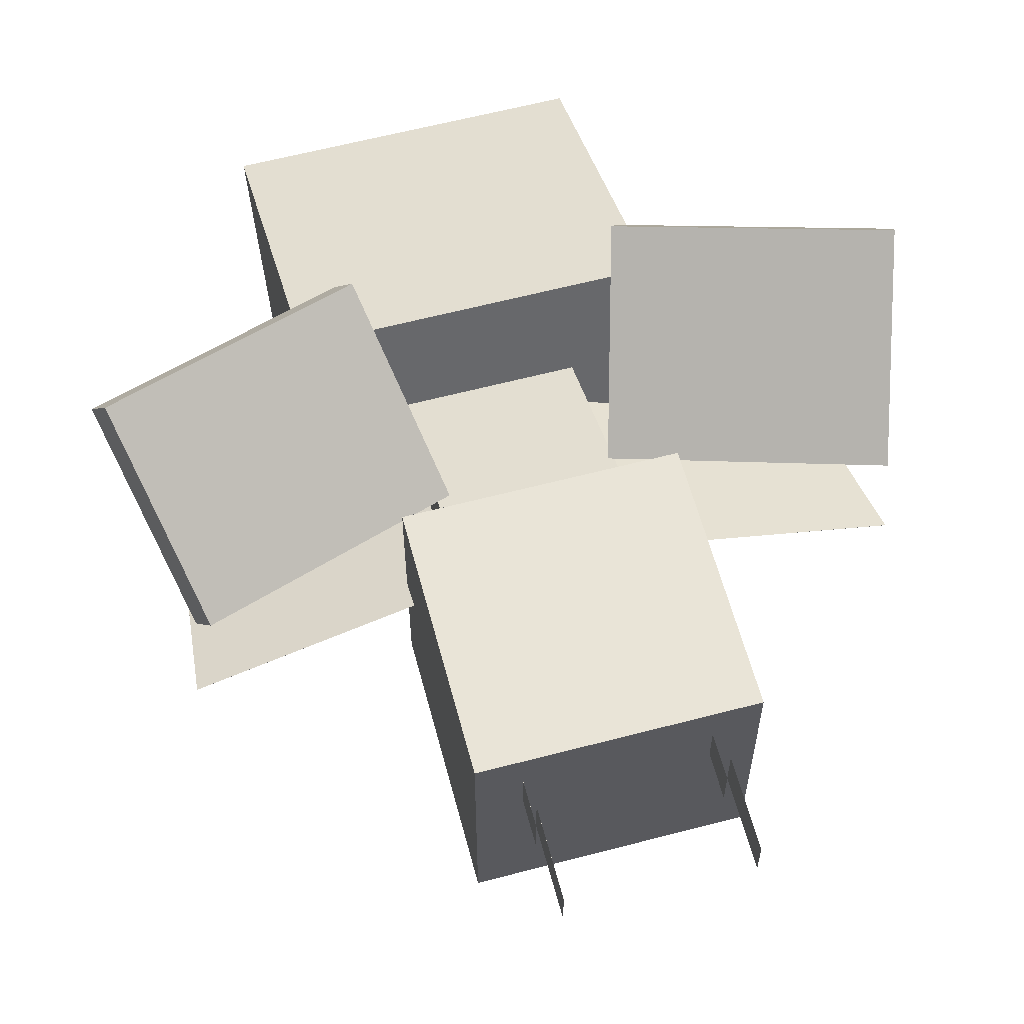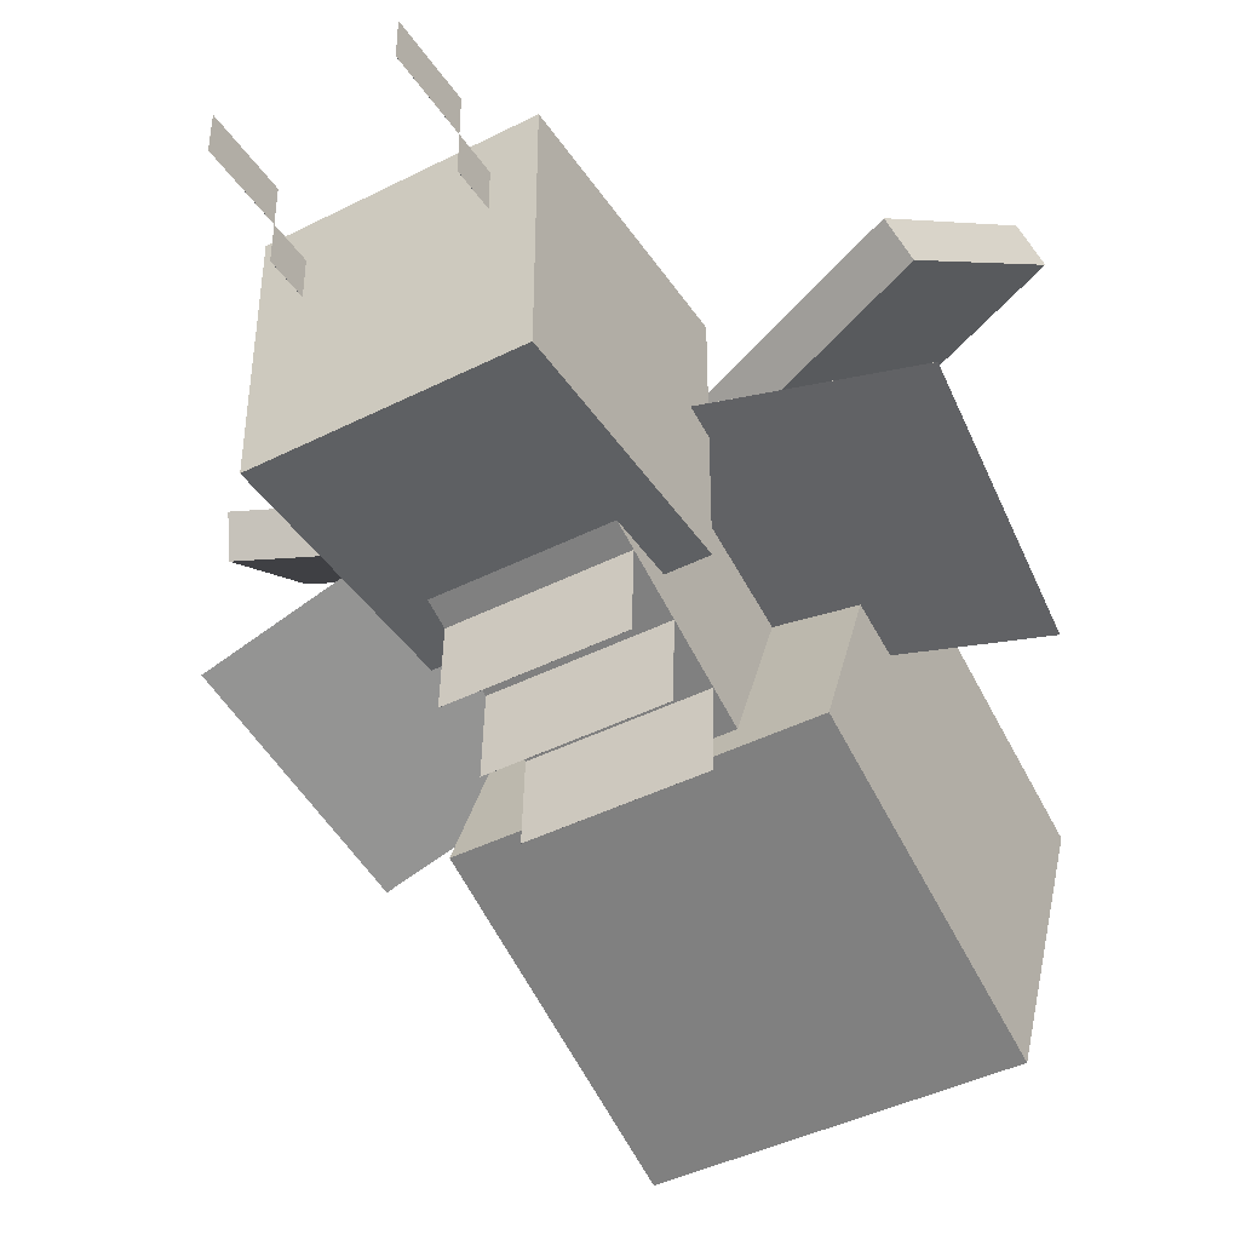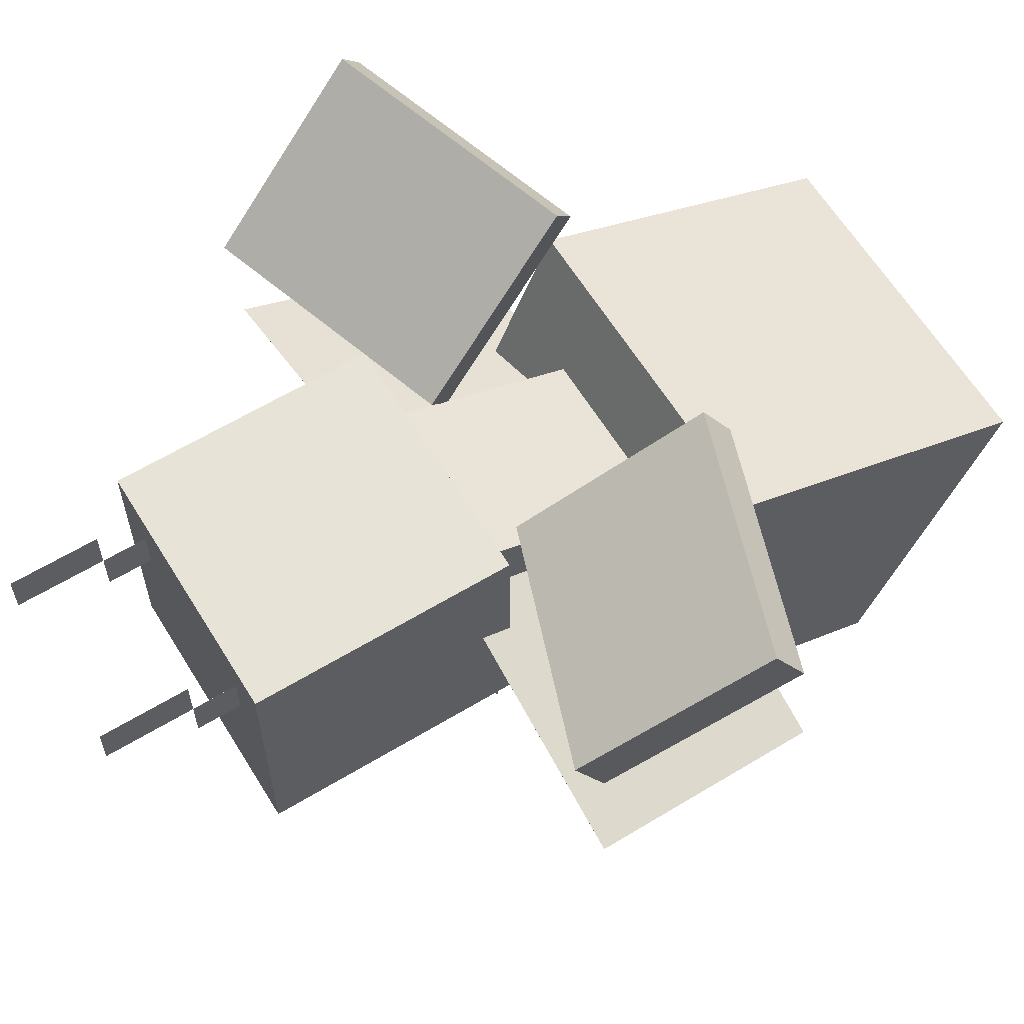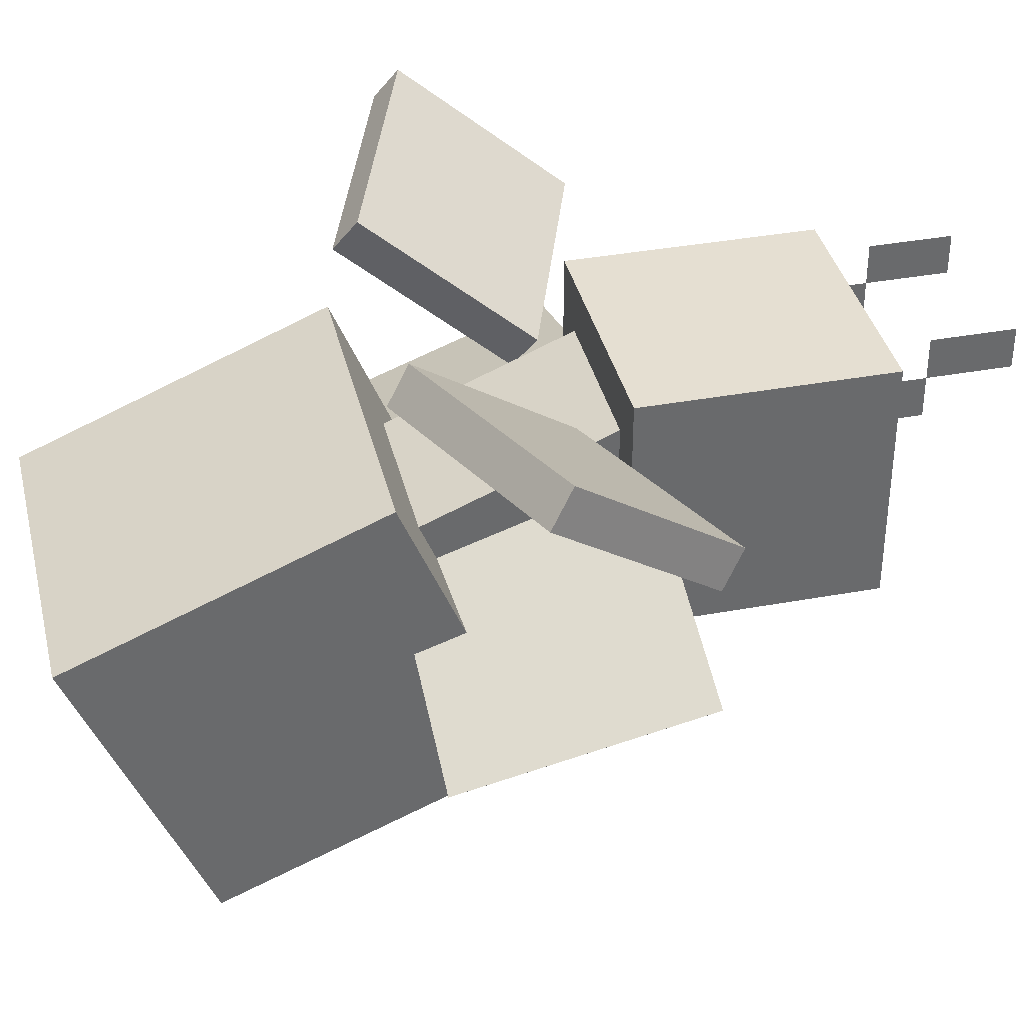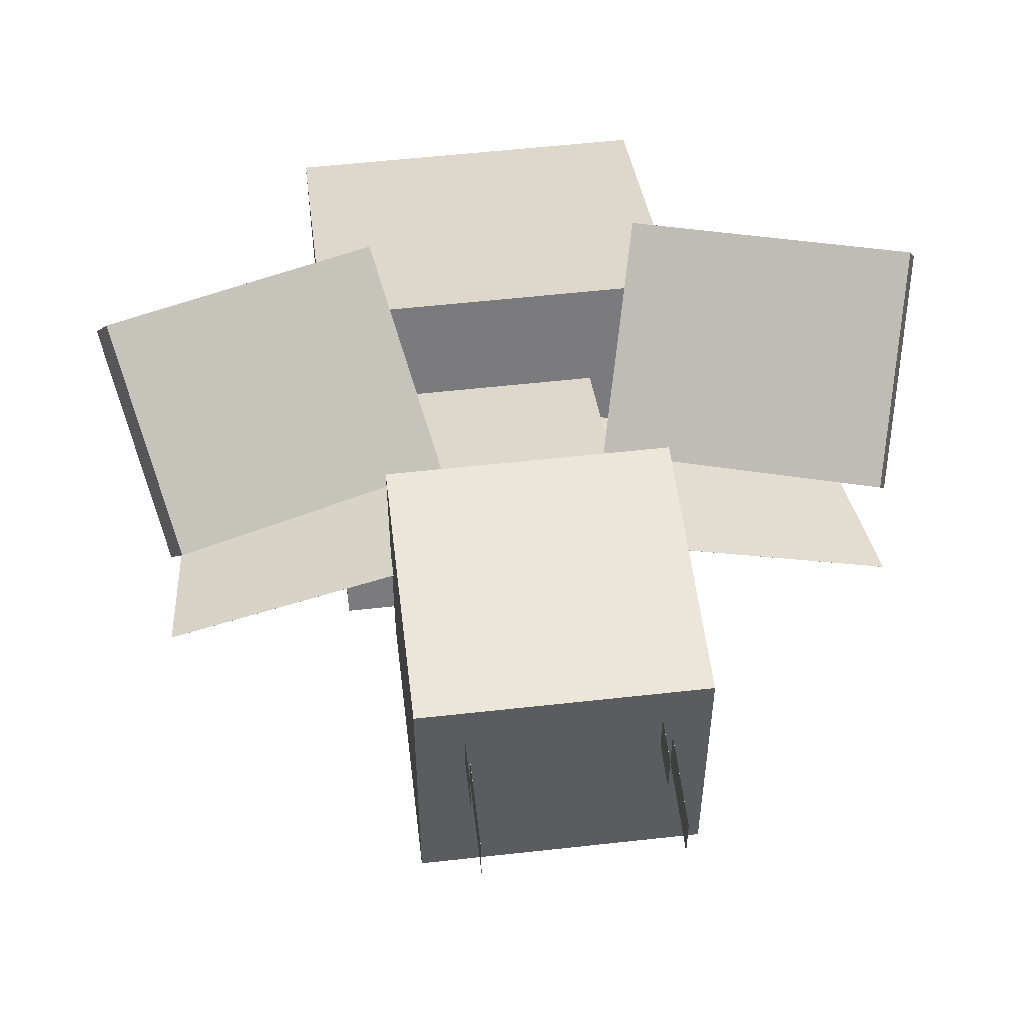
<metadata>
{"format":"obj","ext":"obj","renderer":"f3d","projection":"perspective","resolution":1024,"background":"white","views":[{"elev":61.1,"azim":169.6,"up":"+Y"},{"elev":-42.6,"azim":-144.3,"up":"+Y"},{"elev":62.0,"azim":-116.9,"up":"+Y"},{"elev":37.4,"azim":81.3,"up":"+Y"},{"elev":54.5,"azim":177.8,"up":"+Y"}]}
</metadata>
<code>
o Object_7
v 0.02191 0.2302 -0.1033
v 0.0196 0.2302 -0.1321
v 0.02191 0.2157 -0.1033
v 0.0196 0.2157 -0.1321
v 0.01958 0.2302 -0.1321
v 0.02189 0.2302 -0.1033
v 0.01958 0.2157 -0.1321
v 0.02189 0.2157 -0.1033
v 0.01958 0.2302 -0.1321
v 0.0196 0.2302 -0.1321
v 0.02189 0.2302 -0.1033
v 0.02191 0.2302 -0.1033
v 0.02189 0.2157 -0.1033
v 0.02191 0.2157 -0.1033
v 0.01958 0.2157 -0.1321
v 0.0196 0.2157 -0.1321
v 0.02189 0.2302 -0.1033
v 0.02191 0.2302 -0.1033
v 0.02189 0.2157 -0.1033
v 0.02191 0.2157 -0.1033
v 0.0196 0.2302 -0.1321
v 0.01958 0.2302 -0.1321
v 0.0196 0.2157 -0.1321
v 0.01958 0.2157 -0.1321
f 1 3 2
f 3 4 2
f 5 7 6
f 7 8 6
f 9 11 10
f 11 12 10
f 13 15 14
f 15 16 14
f 17 19 18
f 19 20 18
f 21 23 22
f 23 24 22
o Object_9
v -0.03575 0.2302 -0.09863
v -0.03806 0.2302 -0.1275
v -0.03575 0.2157 -0.09863
v -0.03806 0.2157 -0.1275
v -0.03807 0.2302 -0.1275
v -0.03576 0.2302 -0.09863
v -0.03807 0.2157 -0.1275
v -0.03576 0.2157 -0.09863
v -0.03807 0.2302 -0.1275
v -0.03806 0.2302 -0.1275
v -0.03576 0.2302 -0.09863
v -0.03575 0.2302 -0.09863
v -0.03576 0.2157 -0.09863
v -0.03575 0.2157 -0.09863
v -0.03807 0.2157 -0.1275
v -0.03806 0.2157 -0.1275
v -0.03576 0.2302 -0.09863
v -0.03575 0.2302 -0.09863
v -0.03576 0.2157 -0.09863
v -0.03575 0.2157 -0.09863
v -0.03806 0.2302 -0.1275
v -0.03807 0.2302 -0.1275
v -0.03806 0.2157 -0.1275
v -0.03807 0.2157 -0.1275
f 25 27 26
f 27 28 26
f 29 31 30
f 31 32 30
f 33 35 34
f 35 36 34
f 37 39 38
f 39 40 38
f 41 43 42
f 43 44 42
f 45 47 46
f 47 48 46
o Object_11
v -0.03806 0.2446 -0.1275
v -0.04037 0.2446 -0.1563
v -0.03806 0.2302 -0.1275
v -0.04037 0.2302 -0.1563
v -0.04038 0.2446 -0.1563
v -0.03807 0.2446 -0.1275
v -0.04038 0.2302 -0.1563
v -0.03807 0.2302 -0.1275
v -0.04038 0.2446 -0.1563
v -0.04037 0.2446 -0.1563
v -0.03807 0.2446 -0.1275
v -0.03806 0.2446 -0.1275
v -0.03807 0.2302 -0.1275
v -0.03806 0.2302 -0.1275
v -0.04038 0.2302 -0.1563
v -0.04037 0.2302 -0.1563
v -0.03807 0.2446 -0.1275
v -0.03806 0.2446 -0.1275
v -0.03807 0.2302 -0.1275
v -0.03806 0.2302 -0.1275
v -0.04037 0.2446 -0.1563
v -0.04038 0.2446 -0.1563
v -0.04037 0.2302 -0.1563
v -0.04038 0.2302 -0.1563
f 49 51 50
f 51 52 50
f 53 55 54
f 55 56 54
f 57 59 58
f 59 60 58
f 61 63 62
f 63 64 62
f 65 67 66
f 67 68 66
f 69 71 70
f 71 72 70
o Object_13
v 0.0196 0.2446 -0.1321
v 0.01729 0.2446 -0.1609
v 0.0196 0.2302 -0.1321
v 0.01729 0.2302 -0.1609
v 0.01727 0.2446 -0.1609
v 0.01958 0.2446 -0.1321
v 0.01727 0.2302 -0.1609
v 0.01958 0.2302 -0.1321
v 0.01727 0.2446 -0.1609
v 0.01729 0.2446 -0.1609
v 0.01958 0.2446 -0.1321
v 0.0196 0.2446 -0.1321
v 0.01958 0.2302 -0.1321
v 0.0196 0.2302 -0.1321
v 0.01727 0.2302 -0.1609
v 0.01729 0.2302 -0.1609
v 0.01958 0.2446 -0.1321
v 0.0196 0.2446 -0.1321
v 0.01958 0.2302 -0.1321
v 0.0196 0.2302 -0.1321
v 0.01729 0.2446 -0.1609
v 0.01727 0.2446 -0.1609
v 0.01729 0.2302 -0.1609
v 0.01727 0.2302 -0.1609
f 73 75 74
f 75 76 74
f 77 79 78
f 79 80 78
f 81 83 82
f 83 84 82
f 85 87 86
f 87 88 86
f 89 91 90
f 91 92 90
f 93 95 94
f 95 96 94
o Object_17
v 0.1238 0.2792 0.000536
v 0.1038 0.2358 -0.05369
v 0.1285 0.2678 0.007976
v 0.1085 0.2244 -0.04625
v 0.0254 0.2269 -0.01764
v 0.04541 0.2704 0.03659
v 0.03011 0.2155 -0.01019
v 0.05013 0.2589 0.04403
v 0.0254 0.2269 -0.01764
v 0.1038 0.2358 -0.05369
v 0.04541 0.2704 0.03659
v 0.1238 0.2792 0.000536
v 0.05013 0.2589 0.04403
v 0.1285 0.2678 0.007976
v 0.03011 0.2155 -0.01019
v 0.1085 0.2244 -0.04625
v 0.04541 0.2704 0.03659
v 0.1238 0.2792 0.000536
v 0.05013 0.2589 0.04403
v 0.1285 0.2678 0.007976
v 0.1038 0.2358 -0.05369
v 0.0254 0.2269 -0.01764
v 0.1085 0.2244 -0.04625
v 0.03011 0.2155 -0.01019
f 97 99 98
f 99 100 98
f 101 103 102
f 103 104 102
f 105 107 106
f 107 108 106
f 109 111 110
f 111 112 110
f 113 115 114
f 115 116 114
f 117 119 118
f 119 120 118
o Object_20
v -0.0367 0.2704 0.04317
v -0.02558 0.2269 -0.01355
v -0.04017 0.2589 0.05127
v -0.02905 0.2155 -0.005451
v -0.1087 0.2358 -0.03665
v -0.1199 0.2792 0.02007
v -0.1122 0.2244 -0.02855
v -0.1233 0.2678 0.02817
v -0.1087 0.2358 -0.03665
v -0.02558 0.2269 -0.01355
v -0.1199 0.2792 0.02007
v -0.0367 0.2704 0.04317
v -0.1233 0.2678 0.02817
v -0.04017 0.2589 0.05127
v -0.1122 0.2244 -0.02855
v -0.02905 0.2155 -0.005451
v -0.1199 0.2792 0.02007
v -0.0367 0.2704 0.04317
v -0.1233 0.2678 0.02817
v -0.04017 0.2589 0.05127
v -0.02558 0.2269 -0.01355
v -0.1087 0.2358 -0.03665
v -0.02905 0.2155 -0.005451
v -0.1122 0.2244 -0.02855
f 121 123 122
f 123 124 122
f 125 127 126
f 127 128 126
f 129 131 130
f 131 132 130
f 133 135 134
f 135 136 134
f 137 139 138
f 139 140 138
f 141 143 142
f 143 144 142
o Object_23
v 0.04209 0.2446 -0.03234
v 0.03515 0.2446 -0.1188
v 0.04209 0.1579 -0.03234
v 0.03515 0.1579 -0.1188
v -0.05133 0.2446 -0.1119
v -0.0444 0.2446 -0.02541
v -0.05133 0.1579 -0.1119
v -0.0444 0.1579 -0.02541
v -0.05133 0.2446 -0.1119
v 0.03515 0.2446 -0.1188
v -0.0444 0.2446 -0.02541
v 0.04209 0.2446 -0.03234
v -0.0444 0.1579 -0.02541
v 0.04209 0.1579 -0.03234
v -0.05133 0.1579 -0.1119
v 0.03515 0.1579 -0.1188
v -0.0444 0.2446 -0.02541
v 0.04209 0.2446 -0.03234
v -0.0444 0.1579 -0.02541
v 0.04209 0.1579 -0.03234
v 0.03515 0.2446 -0.1188
v -0.05133 0.2446 -0.1119
v 0.03515 0.1579 -0.1188
v -0.05133 0.1579 -0.1119
f 145 147 146
f 147 148 146
f 149 151 150
f 151 152 150
f 153 155 154
f 155 156 154
f 157 159 158
f 159 160 158
f 161 163 162
f 163 164 162
f 165 167 166
f 167 168 166
o Object_26
v 0.02967 0.1378 -0.006239
v 0.02967 0.1378 -0.006253
v 0.02957 0.1089 -0.007496
v 0.02957 0.1089 -0.007511
v -0.02798 0.1378 -0.001631
v -0.02798 0.1378 -0.001616
v -0.02808 0.1089 -0.002888
v -0.02808 0.1089 -0.002874
v -0.02798 0.1378 -0.001631
v 0.02967 0.1378 -0.006253
v -0.02798 0.1378 -0.001616
v 0.02967 0.1378 -0.006239
v -0.02808 0.1089 -0.002874
v 0.02957 0.1089 -0.007496
v -0.02808 0.1089 -0.002888
v 0.02957 0.1089 -0.007511
v -0.02798 0.1378 -0.001616
v 0.02967 0.1378 -0.006239
v -0.02808 0.1089 -0.002874
v 0.02957 0.1089 -0.007496
v 0.02967 0.1378 -0.006253
v -0.02798 0.1378 -0.001631
v 0.02957 0.1089 -0.007511
v -0.02808 0.1089 -0.002888
f 169 171 170
f 171 172 170
f 173 175 174
f 175 176 174
f 177 179 178
f 179 180 178
f 181 183 182
f 183 184 182
f 185 187 186
f 187 188 186
f 189 191 190
f 191 192 190
o Object_28
v 0.03378 0.1947 0.045
v 0.02737 0.2279 -0.0349
v 0.03157 0.1279 0.01742
v 0.02516 0.1611 -0.06248
v -0.03028 0.2279 -0.03028
v -0.02388 0.1947 0.04962
v -0.03249 0.1611 -0.05786
v -0.02609 0.1279 0.02204
v -0.03028 0.2279 -0.03028
v 0.02737 0.2279 -0.0349
v -0.02388 0.1947 0.04962
v 0.03378 0.1947 0.045
v -0.02609 0.1279 0.02204
v 0.03157 0.1279 0.01742
v -0.03249 0.1611 -0.05786
v 0.02516 0.1611 -0.06248
v -0.02388 0.1947 0.04962
v 0.03378 0.1947 0.045
v -0.02609 0.1279 0.02204
v 0.03157 0.1279 0.01742
v 0.02737 0.2279 -0.0349
v -0.03028 0.2279 -0.03028
v 0.02516 0.1611 -0.06248
v -0.03249 0.1611 -0.05786
f 193 195 194
f 195 196 194
f 197 199 198
f 199 200 198
f 201 203 202
f 203 204 202
f 205 207 206
f 207 208 206
f 209 211 210
f 211 212 210
f 213 215 214
f 215 216 214
o Object_30
v 0.07122 0.1849 0.1502
v 0.06268 0.2291 0.04364
v 0.06769 0.078 0.106
v 0.05915 0.1223 -0.000491
v -0.05263 0.2291 0.05288
v -0.04409 0.1849 0.1594
v -0.05616 0.1223 0.008754
v -0.04762 0.078 0.1153
v -0.05263 0.2291 0.05288
v 0.06268 0.2291 0.04364
v -0.04409 0.1849 0.1594
v 0.07122 0.1849 0.1502
v -0.04762 0.078 0.1153
v 0.06769 0.078 0.106
v -0.05616 0.1223 0.008754
v 0.05915 0.1223 -0.000491
v -0.04409 0.1849 0.1594
v 0.07122 0.1849 0.1502
v -0.04762 0.078 0.1153
v 0.06769 0.078 0.106
v 0.06268 0.2291 0.04364
v -0.05263 0.2291 0.05288
v 0.05915 0.1223 -0.000491
v -0.05616 0.1223 0.008754
f 217 219 218
f 219 220 218
f 221 223 222
f 223 224 222
f 225 227 226
f 227 228 226
f 229 231 230
f 231 232 230
f 233 235 234
f 235 236 234
f 237 239 238
f 239 240 238
o Object_33
v 0.02646 0.1547 -0.04628
v 0.02646 0.1547 -0.0463
v 0.02636 0.1258 -0.04754
v 0.02636 0.1258 -0.04755
v -0.0312 0.1547 -0.04167
v -0.03119 0.1547 -0.04166
v -0.0313 0.1258 -0.04293
v -0.03129 0.1258 -0.04292
v -0.0312 0.1547 -0.04167
v 0.02646 0.1547 -0.0463
v -0.03119 0.1547 -0.04166
v 0.02646 0.1547 -0.04628
v -0.03129 0.1258 -0.04292
v 0.02636 0.1258 -0.04754
v -0.0313 0.1258 -0.04293
v 0.02636 0.1258 -0.04755
v -0.03119 0.1547 -0.04166
v 0.02646 0.1547 -0.04628
v -0.03129 0.1258 -0.04292
v 0.02636 0.1258 -0.04754
v 0.02646 0.1547 -0.0463
v -0.0312 0.1547 -0.04167
v 0.02636 0.1258 -0.04755
v -0.0313 0.1258 -0.04293
f 241 243 242
f 243 244 242
f 245 247 246
f 247 248 246
f 249 251 250
f 251 252 250
f 253 255 254
f 255 256 254
f 257 259 258
f 259 260 258
f 261 263 262
f 263 264 262
o Object_35
v 0.02808 0.1461 -0.02613
v 0.02808 0.1461 -0.02615
v 0.02798 0.1172 -0.02739
v 0.02797 0.1172 -0.0274
v -0.02958 0.1461 -0.02152
v -0.02958 0.1461 -0.02151
v -0.02968 0.1172 -0.02278
v -0.02968 0.1172 -0.02277
v -0.02958 0.1461 -0.02152
v 0.02808 0.1461 -0.02615
v -0.02958 0.1461 -0.02151
v 0.02808 0.1461 -0.02613
v -0.02968 0.1172 -0.02277
v 0.02798 0.1172 -0.02739
v -0.02968 0.1172 -0.02278
v 0.02797 0.1172 -0.0274
v -0.02958 0.1461 -0.02151
v 0.02808 0.1461 -0.02613
v -0.02968 0.1172 -0.02277
v 0.02798 0.1172 -0.02739
v 0.02808 0.1461 -0.02615
v -0.02958 0.1461 -0.02152
v 0.02797 0.1172 -0.0274
v -0.02968 0.1172 -0.02278
f 265 267 266
f 267 268 266
f 269 271 270
f 271 272 270
f 273 275 274
f 275 276 274
f 277 279 278
f 279 280 278
f 281 283 282
f 283 284 282
f 285 287 286
f 287 288 286
o Object_38
v 0.1116 0.1568 0.03532
v 0.1128 0.1817 -0.04779
v 0.1116 0.1568 0.03531
v 0.1128 0.1817 -0.04779
v 0.0166 0.2121 -0.04007
v 0.0154 0.1873 0.04303
v 0.0166 0.2121 -0.04008
v 0.01539 0.1872 0.04303
v 0.0166 0.2121 -0.04007
v 0.1128 0.1817 -0.04779
v 0.0154 0.1873 0.04303
v 0.1116 0.1568 0.03532
v 0.01539 0.1872 0.04303
v 0.1116 0.1568 0.03531
v 0.0166 0.2121 -0.04008
v 0.1128 0.1817 -0.04779
v 0.0154 0.1873 0.04303
v 0.1116 0.1568 0.03532
v 0.01539 0.1872 0.04303
v 0.1116 0.1568 0.03531
v 0.1128 0.1817 -0.04779
v 0.0166 0.2121 -0.04007
v 0.1128 0.1817 -0.04779
v 0.0166 0.2121 -0.04008
f 289 291 290
f 291 292 290
f 293 295 294
f 295 296 294
f 297 299 298
f 299 300 298
f 301 303 302
f 303 304 302
f 305 307 306
f 307 308 306
f 309 311 310
f 311 312 310
o Object_41
v -0.00604 0.1873 0.04475
v -0.02047 0.2121 -0.0371
v -0.006037 0.1872 0.04475
v -0.02047 0.2121 -0.03711
v -0.1167 0.1817 -0.02939
v -0.1023 0.1568 0.05247
v -0.1167 0.1817 -0.02939
v -0.1023 0.1568 0.05246
v -0.1167 0.1817 -0.02939
v -0.02047 0.2121 -0.0371
v -0.1023 0.1568 0.05247
v -0.00604 0.1873 0.04475
v -0.1023 0.1568 0.05246
v -0.006037 0.1872 0.04475
v -0.1167 0.1817 -0.02939
v -0.02047 0.2121 -0.03711
v -0.1023 0.1568 0.05247
v -0.00604 0.1873 0.04475
v -0.1023 0.1568 0.05246
v -0.006037 0.1872 0.04475
v -0.02047 0.2121 -0.0371
v -0.1167 0.1817 -0.02939
v -0.02047 0.2121 -0.03711
v -0.1167 0.1817 -0.02939
f 313 315 314
f 315 316 314
f 317 319 318
f 319 320 318
f 321 323 322
f 323 324 322
f 325 327 326
f 327 328 326
f 329 331 330
f 331 332 330
f 333 335 334
f 335 336 334

</code>
